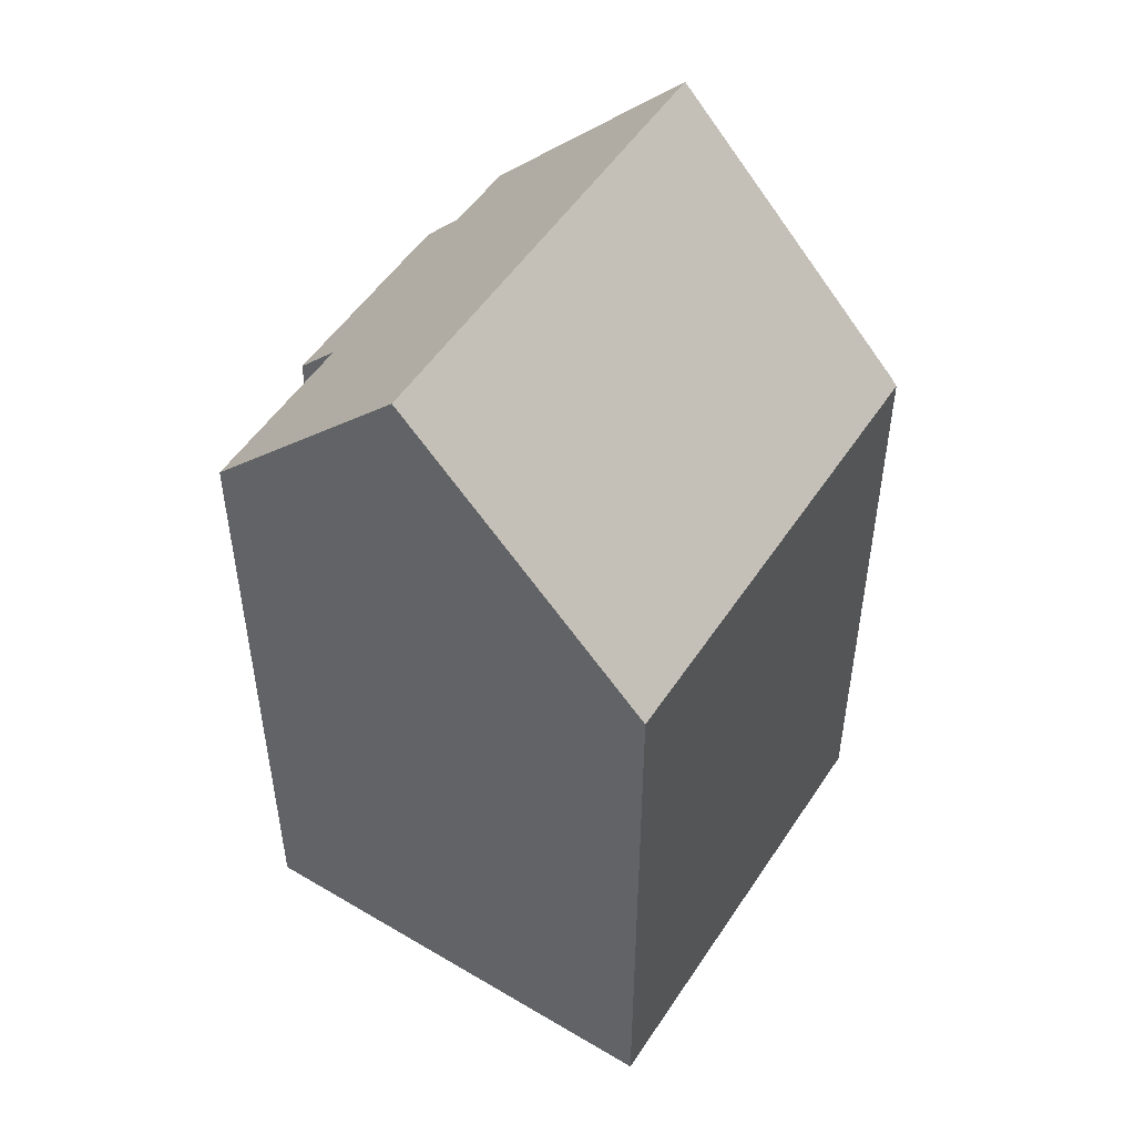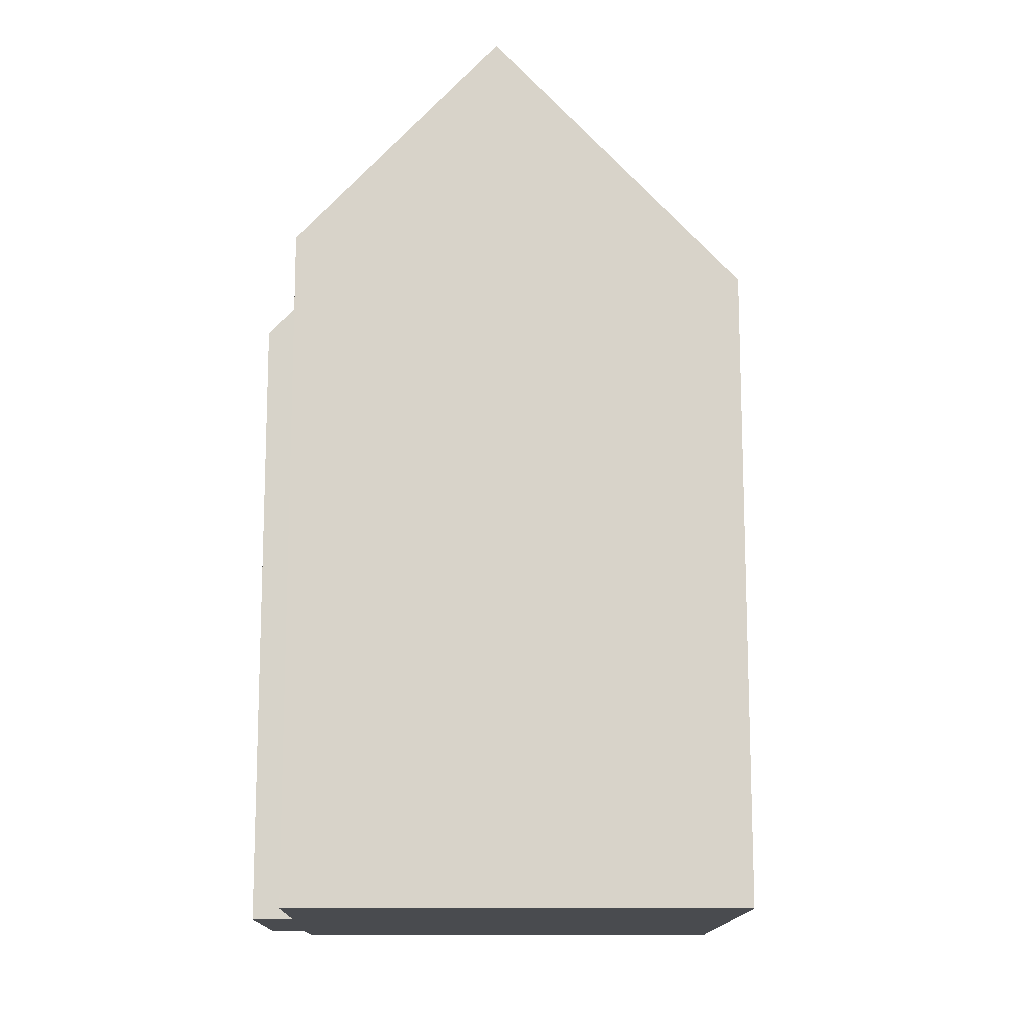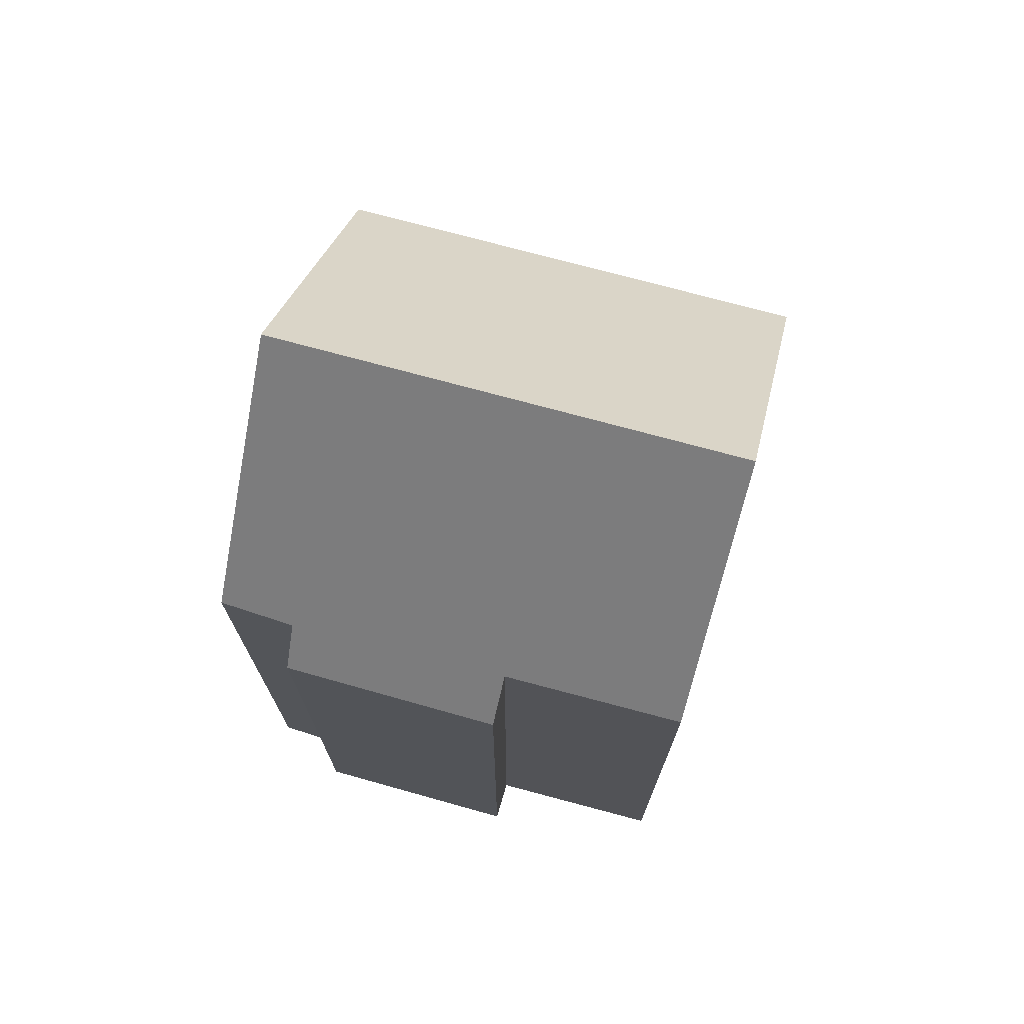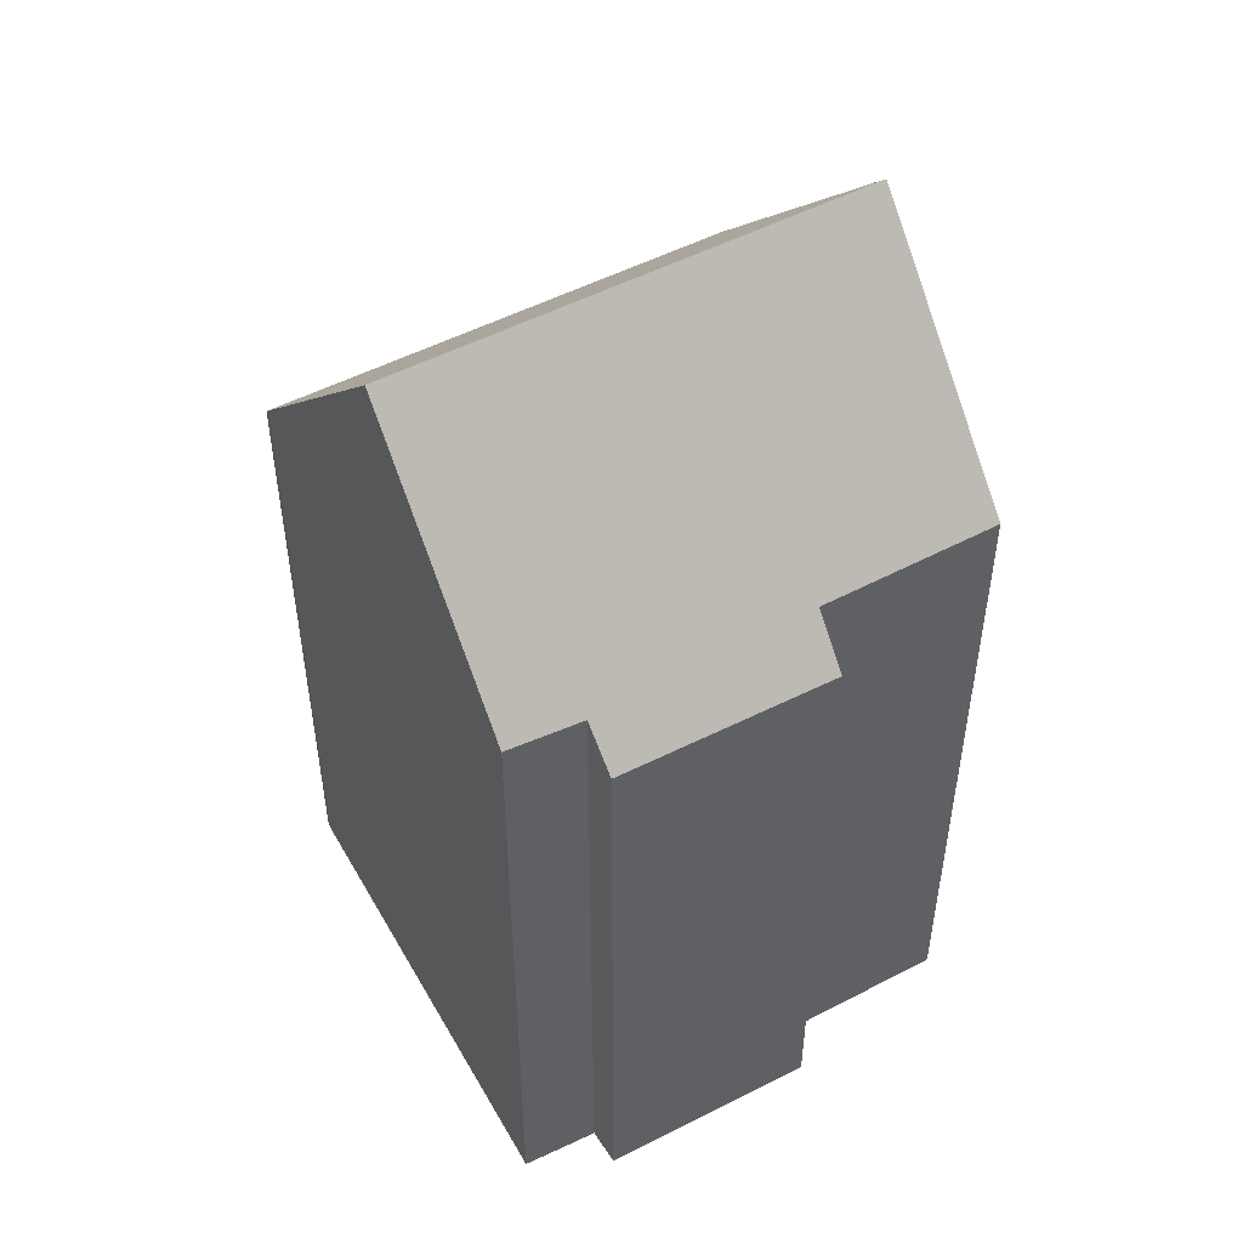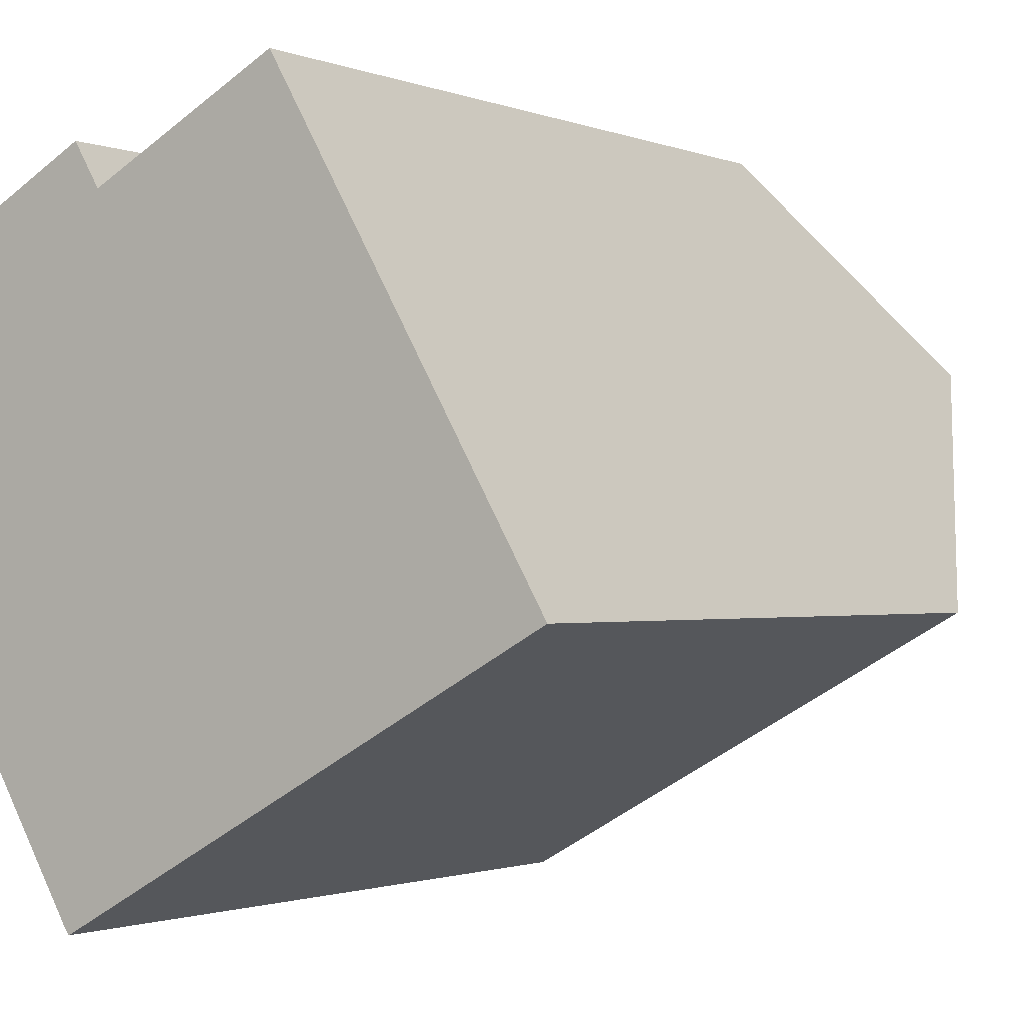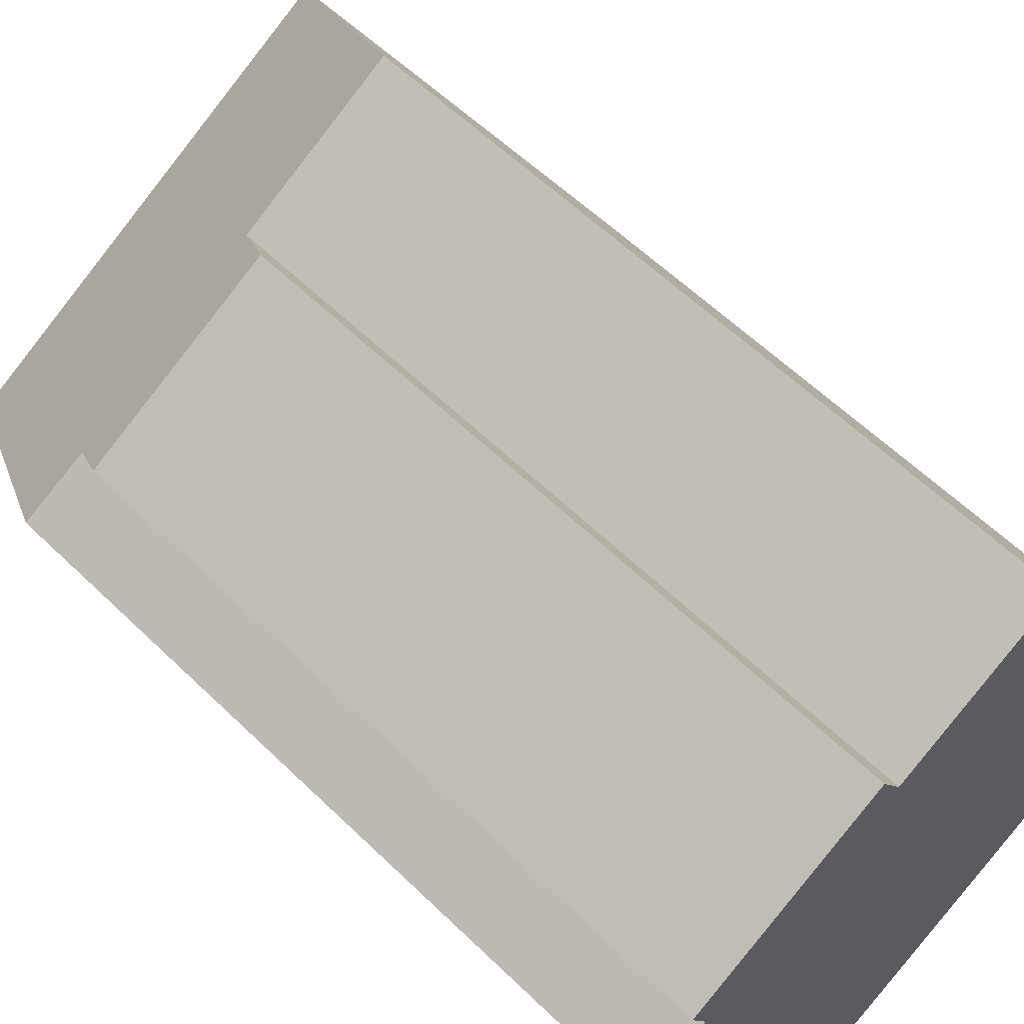
<metadata>
{"format":"obj","ext":"obj","renderer":"f3d","projection":"perspective","resolution":1024,"background":"white","views":[{"elev":51.6,"azim":93.0,"up":"+Y"},{"elev":-13.9,"azim":59.7,"up":"+Y"},{"elev":74.0,"azim":-14.1,"up":"+Y"},{"elev":51.2,"azim":-58.7,"up":"+Y"},{"elev":-1.2,"azim":32.9,"up":"+Z"},{"elev":58.8,"azim":-45.0,"up":"+Z"}]}
</metadata>
<code>
v  14.45 25.36 1.346
v  6.164 18.58 -10.72
v  2.934 25.36 -5.1
v  6.345 18.2 -11.03
v  6.456 18 -11.18
v  17.68 18.55 -4.297
v  17.94 18 -4.75
v  6.567 18 4.988
v  1.778 19.11 1.1
v  1.327 18.06 1.998
v  0 19.2 1.176e-15
v  7.163 19.24 3.973
v  11.54 19.26 6.403
v  7.163 -2.433e-16 3.973
v  6.567 -3.054e-16 4.988
v  11.54 -3.921e-16 6.403
v  17.68 2.631e-16 -4.297
v  17.94 2.909e-16 -4.75
v  14.45 -8.242e-17 1.346
v  0 0 0
v  1.778 -6.736e-17 1.1
v  1.327 -1.223e-16 1.998
v  6.456 6.846e-16 -11.18
v  6.345 6.755e-16 -11.03
v  2.934 3.123e-16 -5.1
v  6.164 6.562e-16 -10.72
g defaultobject
f 1 2 3
f 2 1 4
f 4 1 5
f 5 1 6
f 5 6 7
f 8 9 10
f 9 3 11
f 3 9 1
f 1 9 12
f 12 9 8
f 1 12 13
f 8 14 12
f 14 8 15
f 13 6 1
f 6 13 16
f 6 16 7
f 7 16 17
f 7 17 18
f 17 16 19
f 12 16 13
f 16 12 14
f 20 9 11
f 9 20 21
f 22 8 10
f 8 22 15
f 18 5 7
f 5 18 23
f 5 24 4
f 24 5 23
f 2 11 3
f 11 2 4
f 11 4 24
f 11 24 20
f 20 24 25
f 25 24 26
f 21 10 9
f 10 21 22
f 22 21 15
f 17 23 18
f 23 17 19
f 23 19 24
f 24 19 26
f 26 19 25
f 25 19 16
f 25 16 20
f 20 16 14
f 20 14 21
f 21 14 15

</code>
